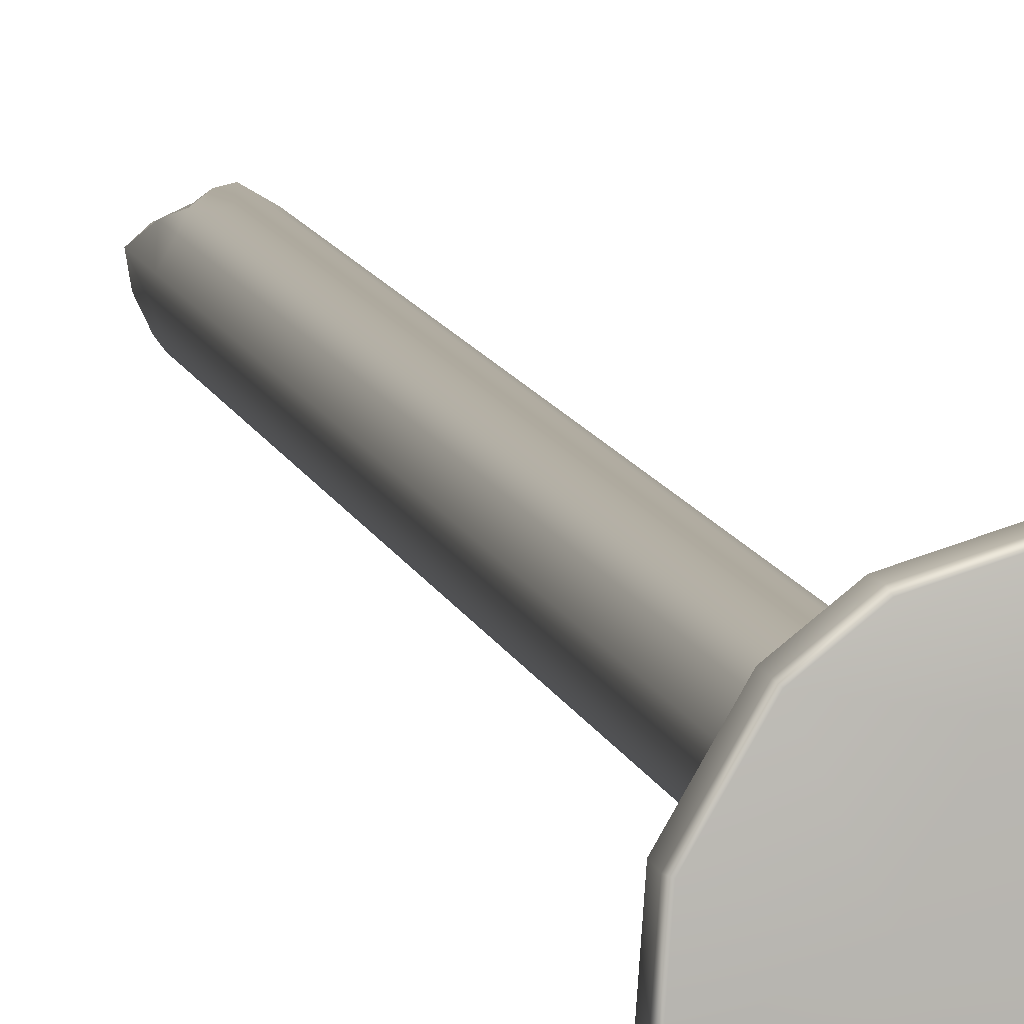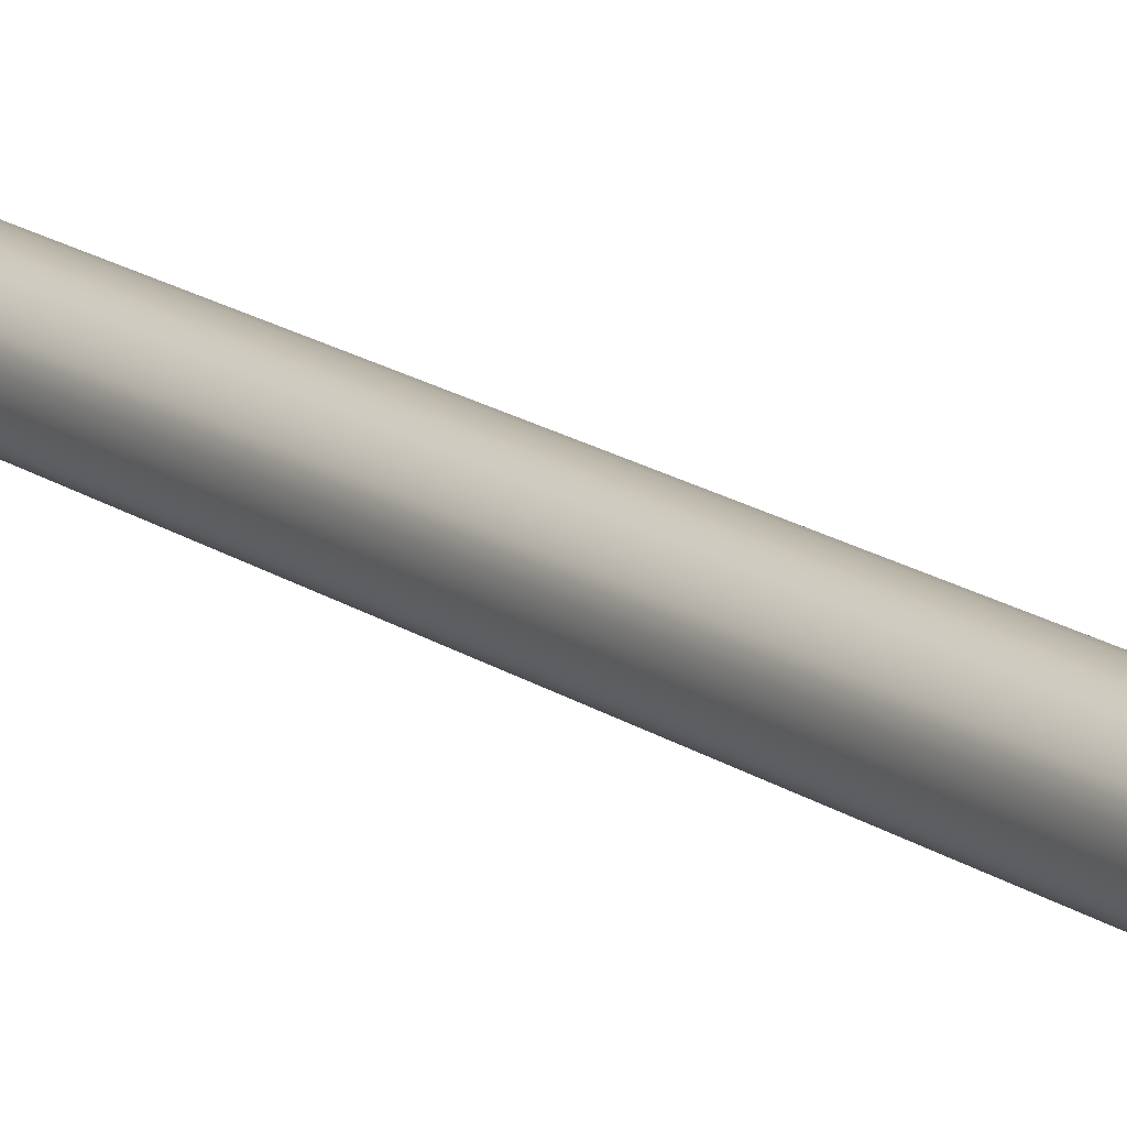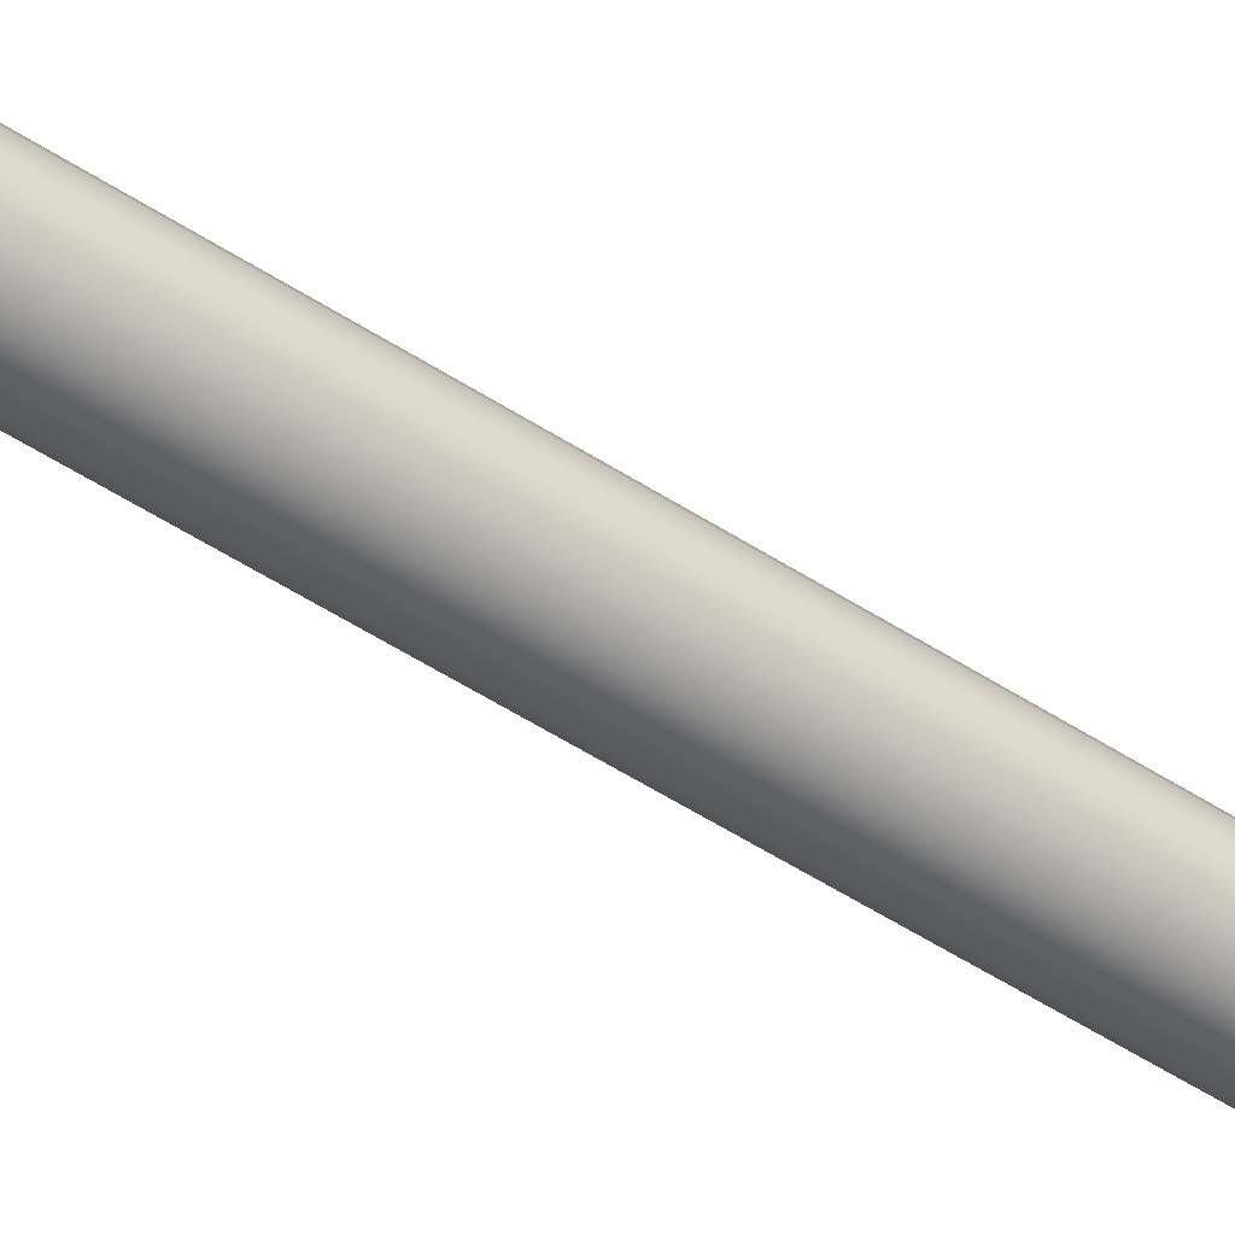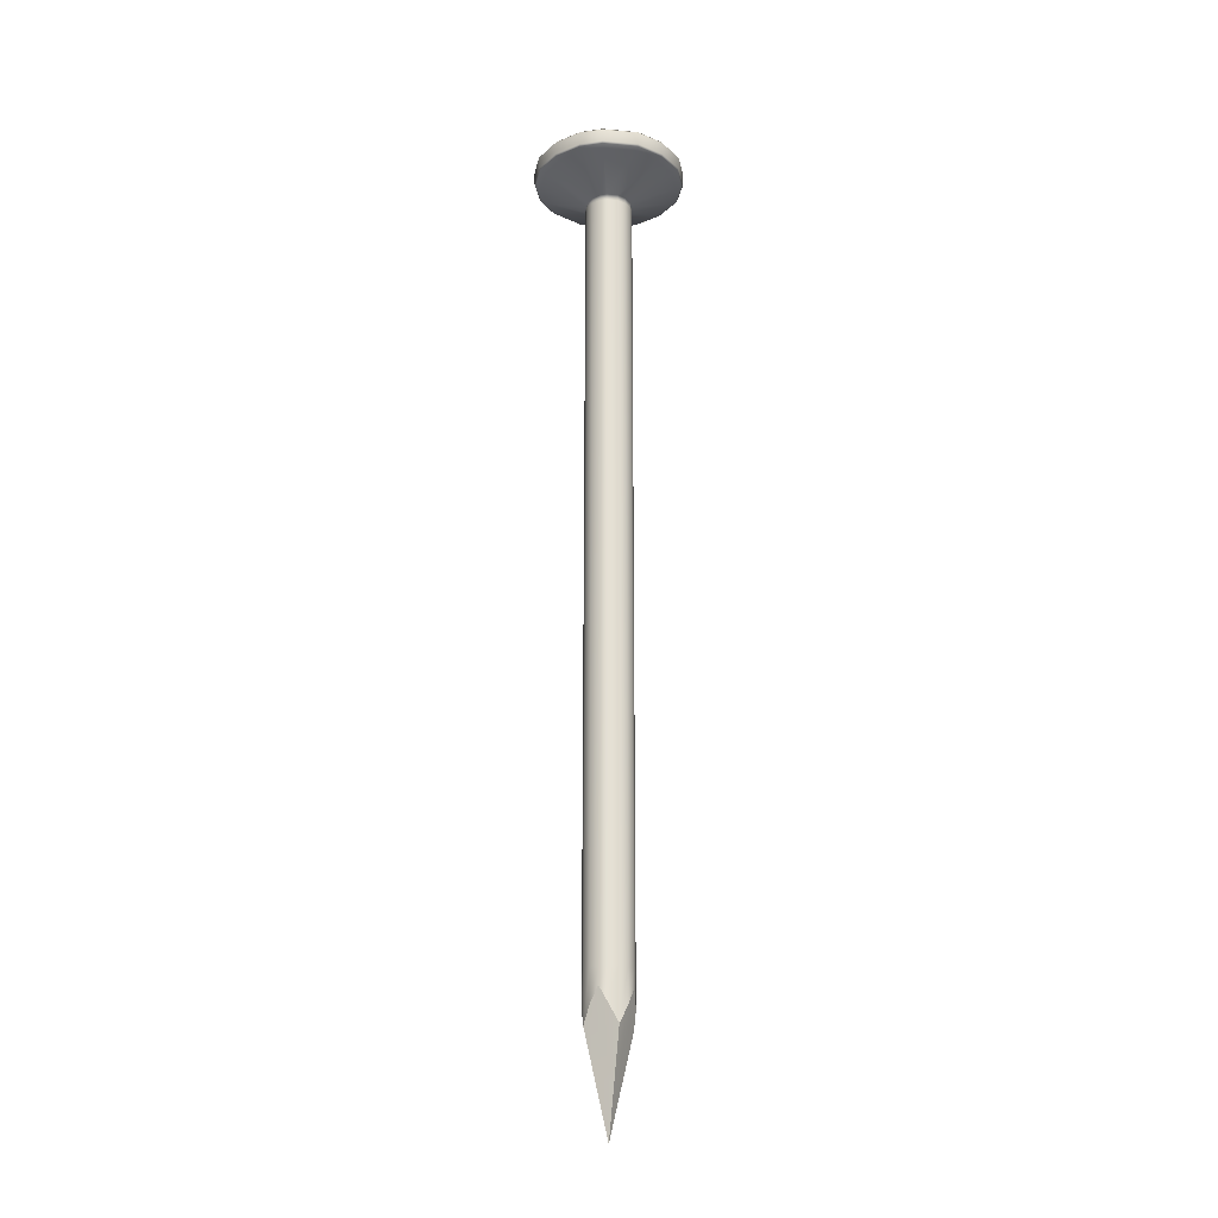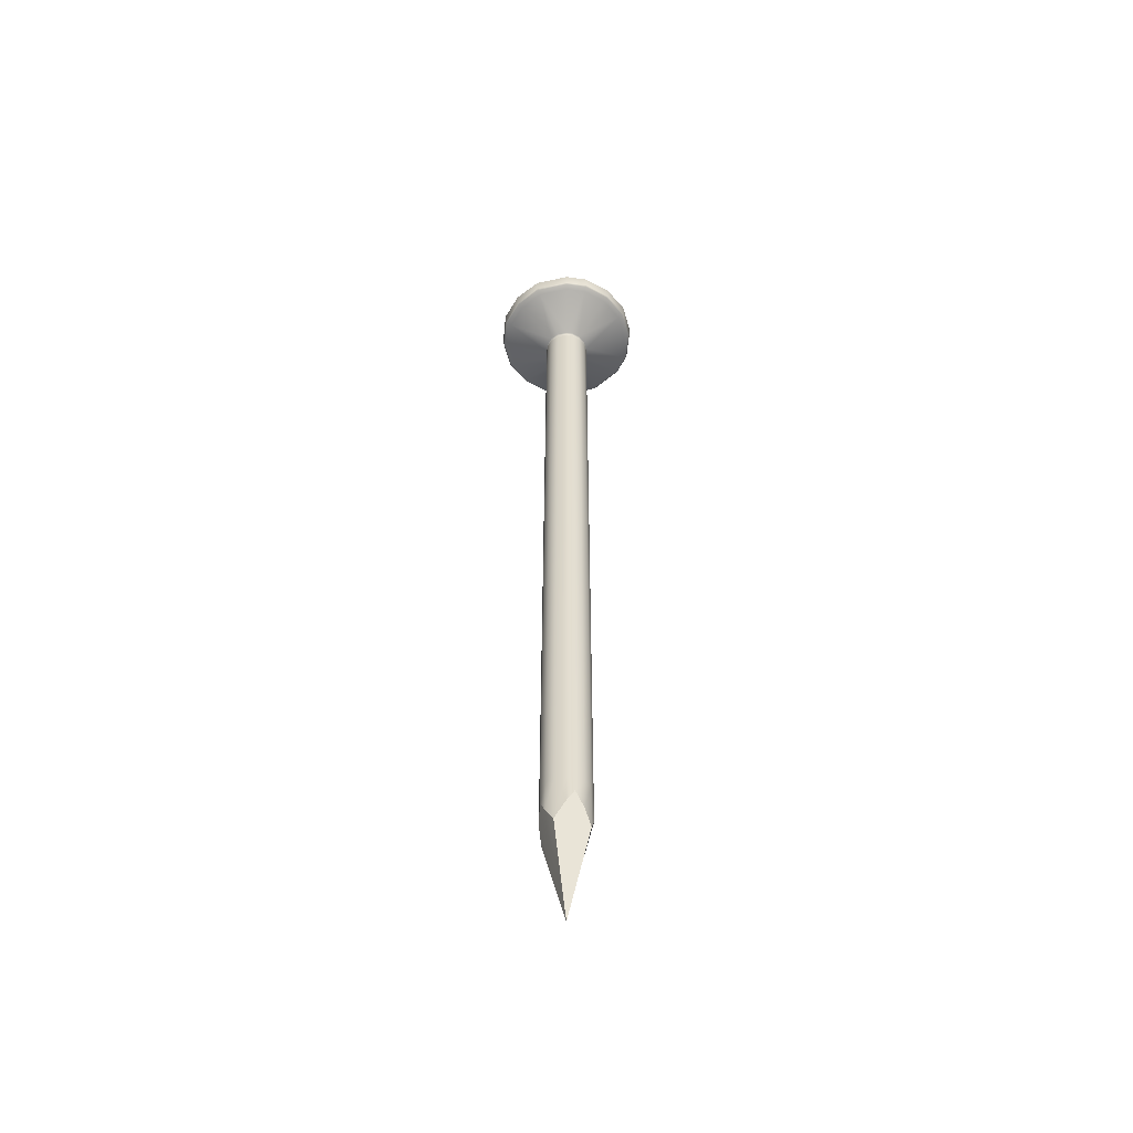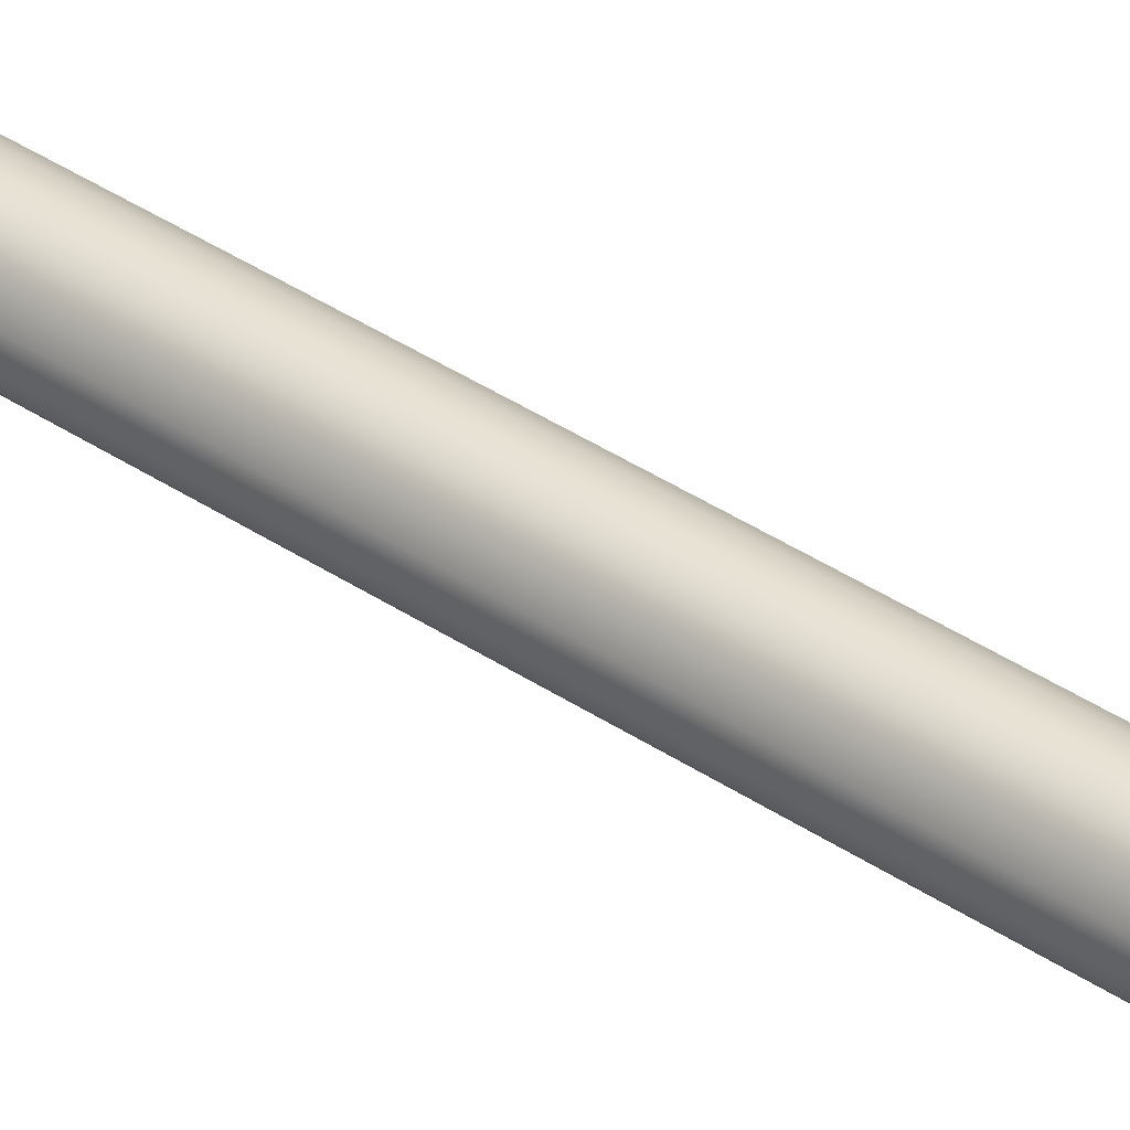
<metadata>
{"format":"obj","ext":"obj","renderer":"f3d","projection":"perspective","resolution":1024,"background":"white","views":[{"elev":9.3,"azim":-11.4,"up":"+Y"},{"elev":15.8,"azim":145.8,"up":"+Y"},{"elev":-50.7,"azim":-125.7,"up":"+Y"},{"elev":-23.4,"azim":-128.8,"up":"+Z"},{"elev":-54.7,"azim":100.9,"up":"+Z"},{"elev":39.0,"azim":-49.9,"up":"+Y"}]}
</metadata>
<code>
g default
v 0.006098 -0.01077 -0.1862
v 0.01198 -0.003427 -0.2033
v 0.01094 0.005918 -0.1862
v 0.003607 0.0118 -0.2033
v -0.005738 0.01077 -0.1862
v -0.01162 0.003427 -0.2033
v -0.01059 -0.005918 -0.1862
v -0.003247 -0.0118 -0.2033
v 0.00018 0 -0.2538
v -0.01162 0.003427 0.2311
v -0.005738 0.01077 0.2311
v 0.003607 0.0118 0.2311
v 0.01094 0.005918 0.2311
v 0.01198 -0.003427 0.2311
v 0.006098 -0.01077 0.2311
v -0.003247 -0.0118 0.2311
v -0.01059 -0.005918 0.2311
v 0.01889 -0.03403 0.2529
v 0.01936 -0.03489 0.2516
v 0.03748 -0.01083 0.2529
v 0.03841 -0.01111 0.2516
v 0.03421 0.01871 0.2529
v 0.03507 0.01918 0.2516
v 0.01102 0.0373 0.2529
v 0.01129 0.03823 0.2516
v -0.01853 0.03403 0.2529
v -0.019 0.03489 0.2516
v -0.03712 0.01083 0.2529
v -0.03805 0.01111 0.2516
v -0.03385 -0.01871 0.2529
v -0.03471 -0.01918 0.2516
v -0.01065 -0.0373 0.2529
v -0.01093 -0.03823 0.2516
v 0.00018 1e-06 0.2538
v -0.03781 0.01104 0.245
v -0.03696 0.01079 0.2441
v -0.01888 0.03466 0.245
v -0.01845 0.03389 0.2441
v 0.01122 0.03799 0.245
v 0.01097 0.03714 0.2441
v 0.03484 0.01906 0.245
v 0.03407 0.01863 0.2441
v 0.03817 -0.01104 0.245
v 0.03732 -0.01079 0.2441
v 0.01924 -0.03466 0.245
v 0.01881 -0.03389 0.2441
v -0.01086 -0.03799 0.245
v -0.01061 -0.03714 0.2441
v -0.03448 -0.01906 0.245
v -0.03371 -0.01863 0.2441
v -0.001161 0.01215 -0.1947
v -0.001161 0.01215 0.2311
v -0.004039 0.03821 0.2441
v -0.004135 0.03908 0.245
v -0.004163 0.03934 0.2516
v -0.004056 0.03837 0.2529
v -0.01847 0.005418 0.2533
v -0.02396 -0.03013 0.2529
v -0.02457 -0.03089 0.2516
v -0.0244 -0.03069 0.245
v -0.02386 -0.03 0.2441
v -0.007461 -0.009537 0.2311
v -0.007461 -0.009537 -0.1947
v -0.005719 0.001714 -0.2285
v 0.00782 0.009537 -0.1947
v 0.00782 0.009537 0.2311
v 0.02422 0.03 0.2441
v 0.02476 0.03069 0.245
v 0.02492 0.03089 0.2516
v 0.02432 0.03013 0.2529
v 0.01883 -0.005417 0.2533
v 0.004416 -0.03837 0.2529
v 0.004523 -0.03934 0.2516
v 0.004494 -0.03908 0.245
v 0.004398 -0.03821 0.2441
v 0.001521 -0.01215 0.2311
v 0.001521 -0.01215 -0.1947
v 0.006078 -0.001713 -0.2285
v 0.01222 0.002347 -0.193
v 0.01222 0.002347 0.2311
v 0.03804 0.007384 0.2441
v 0.03891 0.007552 0.245
v 0.03916 0.007602 0.2516
v 0.0382 0.007415 0.2529
v 0.0211 0.01464 0.2531
v 0.006681 0.02238 0.2533
v -0.009642 0.02356 0.2531
v -0.02795 0.02663 0.2529
v -0.02866 0.0273 0.2516
v -0.02847 0.02713 0.245
v -0.02783 0.02652 0.2441
v -0.008724 0.008431 0.2311
v -0.008724 0.008431 -0.193
v -0.002927 0.007454 -0.2083
v 0.002236 0.007078 -0.2235
v 0.006797 0.004629 -0.2083
v 0.009717 -0.00764 -0.1947
v 0.009717 -0.00764 0.2311
v 0.03018 -0.02404 0.2441
v 0.03087 -0.02458 0.245
v 0.03107 -0.02474 0.2516
v 0.03031 -0.02414 0.2529
v 0.01147 -0.02054 0.2531
v -0.005237 -0.01865 0.2533
v -0.02036 -0.01129 0.2531
v -0.03819 -0.004236 0.2529
v -0.03916 -0.004343 0.2516
v -0.0389 -0.004315 0.245
v -0.03803 -0.004218 0.2441
v -0.01197 -0.001341 0.2311
v -0.01197 -0.001341 -0.1947
v -0.006317 -0.003572 -0.2116
v -0.001534 -0.005898 -0.2285
v 0.003751 -0.006497 -0.2116
v 0.006098 -0.01077 0.2279
v 0.001521 -0.01215 0.2278
v -0.003247 -0.0118 0.2277
v -0.007461 -0.009537 0.2278
v -0.01059 -0.005918 0.2279
v -0.01197 -0.001341 0.2278
v -0.01162 0.003427 0.2277
v -0.008724 0.008431 0.2278
v -0.005738 0.01077 0.2279
v -0.001161 0.01215 0.2278
v 0.003607 0.0118 0.2277
v 0.00782 0.009537 0.2278
v 0.01094 0.005918 0.2279
v 0.01222 0.002347 0.2278
v 0.01198 -0.003427 0.2277
v 0.009717 -0.00764 0.2278
v 0.006098 -0.01077 -0.1775
v 0.01198 -0.003427 -0.1775
v 0.01094 0.005918 -0.1775
v 0.003607 0.0118 -0.1775
v -0.005738 0.01077 -0.1775
v -0.01162 0.003427 -0.1775
v -0.01059 -0.005918 -0.1775
v -0.003247 -0.0118 -0.1775
v -0.001161 0.01215 -0.1775
v 0.00782 0.009537 -0.1775
v 0.01222 0.002347 -0.1775
v 0.009717 -0.00764 -0.1775
v 0.001521 -0.01215 -0.1775
v -0.007461 -0.009537 -0.1775
v -0.01197 -0.001341 -0.1775
v -0.008724 0.008431 -0.1775
v 0.001521 -0.01215 0.02515
v -0.003247 -0.0118 0.02511
v -0.007461 -0.009537 0.02514
v -0.01059 -0.005918 0.02516
v -0.01197 -0.001341 0.02513
v -0.01162 0.003427 0.0251
v -0.008724 0.008431 0.02514
v -0.005738 0.01077 0.02517
v -0.001161 0.01215 0.02514
v 0.003607 0.0118 0.02512
v 0.00782 0.009537 0.02516
v 0.01094 0.005918 0.02519
v 0.01222 0.002347 0.02517
v 0.01198 -0.003427 0.02513
v 0.009717 -0.00764 0.02516
v 0.006098 -0.01077 0.02519
v 0.001521 -0.01215 0.1265
v -0.003247 -0.0118 0.1264
v -0.007461 -0.009537 0.1265
v -0.01059 -0.005918 0.1265
v -0.01197 -0.001341 0.1265
v -0.01162 0.003427 0.1264
v -0.008724 0.008431 0.1265
v -0.005738 0.01077 0.1265
v -0.001161 0.01215 0.1265
v 0.003607 0.0118 0.1264
v 0.00782 0.009537 0.1265
v 0.01094 0.005918 0.1265
v 0.01222 0.002347 0.1265
v 0.01198 -0.003427 0.1264
v 0.009717 -0.00764 0.1265
v 0.006098 -0.01077 0.1265
v 0.006098 -0.01077 -0.07615
v 0.009717 -0.00764 -0.07616
v 0.01198 -0.003427 -0.07617
v 0.01222 0.002347 -0.07615
v 0.01094 0.005918 -0.07614
v 0.00782 0.009537 -0.07616
v 0.003607 0.0118 -0.07619
v -0.001161 0.01215 -0.07618
v -0.005738 0.01077 -0.07617
v -0.008724 0.008431 -0.07619
v -0.01162 0.003427 -0.07622
v -0.01197 -0.001341 -0.0762
v -0.01059 -0.005918 -0.07618
v -0.007461 -0.009537 -0.07619
v -0.003247 -0.0118 -0.0762
v 0.001521 -0.01215 -0.07618
v -0.03442 0.01005 0.2428
v -0.03542 -0.003931 0.2428
v -0.0314 -0.01736 0.2428
v -0.02222 -0.02796 0.2428
v -0.009874 -0.0346 0.2428
v 0.00411 -0.0356 0.2428
v 0.01754 -0.03158 0.2428
v 0.02814 -0.0224 0.2428
v 0.03479 -0.01005 0.2428
v 0.03546 0.00688 0.2428
v 0.03176 0.01736 0.2428
v 0.02258 0.02796 0.2428
v 0.01023 0.0346 0.2428
v -0.003751 0.0356 0.2428
v -0.01718 0.03158 0.2428
v -0.02592 0.02471 0.2428
g Rusty_Nail_obj:Rusty_NailRusty_Nail
f 129 14 98 130
f 127 13 80 128
f 125 12 66 126
f 123 11 52 124
f 122 92 11 123
f 120 110 10 121
f 118 62 17 119
f 116 76 16 117
f 95 4 65 96
f 5 51 94 93
f 111 6 64 112
f 113 9 78 114
f 91 38 209 210
f 38 53 208 209
f 40 67 206 207
f 42 81 204 205
f 44 99 202 203
f 75 48 199 200
f 61 50 197 198
f 109 36 195 196
f 72 32 33 73
f 101 21 20 102
f 83 23 22 84
f 69 25 24 70
f 55 27 26 56
f 27 89 88 26
f 29 107 106 28
f 31 59 58 30
f 103 71 34 104
f 57 28 106 105
f 56 26 88 87
f 70 24 86 85
f 90 37 38 91
f 36 109 108 35
f 37 54 53 38
f 39 68 67 40
f 41 82 81 42
f 43 100 99 44
f 74 47 48 75
f 60 49 50 61
f 37 90 89 27
f 54 37 27 55
f 68 39 25 69
f 82 41 23 83
f 100 43 21 101
f 47 74 73 33
f 49 60 59 31
f 35 108 107 29
f 124 52 12 125
f 207 208 53 40
f 54 39 40 53
f 39 54 55 25
f 25 55 56 24
f 86 24 56 87
f 104 34 57 105
f 59 33 32 58
f 60 47 33 59
f 47 60 61 48
f 48 61 198 199
f 117 16 62 118
f 64 9 113 112
f 51 4 95 94
f 126 66 13 127
f 205 206 67 42
f 68 41 42 67
f 41 68 69 23
f 23 69 70 22
f 84 22 70 85
f 102 20 71 103
f 18 72 73 19
f 74 45 19 73
f 45 74 75 46
f 46 75 200 201
f 115 15 76 116
f 114 78 2 97
f 3 79 96 65
f 128 80 14 129
f 203 204 81 44
f 82 43 44 81
f 43 82 83 21
f 21 83 84 20
f 20 84 85 71
f 86 34 71 85
f 34 86 87 57
f 88 28 57 87
f 89 29 28 88
f 90 35 29 89
f 35 90 91 36
f 36 91 210 195
f 121 10 92 122
f 94 64 6 93
f 95 9 64 94
f 78 9 95 96
f 79 2 78 96
f 130 98 15 115
f 201 202 99 46
f 100 45 46 99
f 45 100 101 19
f 19 101 102 18
f 72 18 102 103
f 32 72 103 104
f 32 104 105 58
f 106 30 58 105
f 107 31 30 106
f 108 49 31 107
f 109 50 49 108
f 50 109 196 197
f 119 17 110 120
f 7 111 112 63
f 113 8 63 112
f 77 8 113 114
f 1 77 114 97
f 77 1 131 143
f 8 77 143 138
f 63 8 138 144
f 7 63 144 137
f 111 7 137 145
f 6 111 145 136
f 93 6 136 146
f 5 93 146 135
f 51 5 135 139
f 4 51 139 134
f 65 4 134 140
f 3 65 140 133
f 79 3 133 141
f 2 79 141 132
f 97 2 132 142
f 1 97 142 131
f 194 179 162 147
f 193 194 147 148
f 192 193 148 149
f 191 192 149 150
f 190 191 150 151
f 189 190 151 152
f 188 189 152 153
f 187 188 153 154
f 186 187 154 155
f 185 186 155 156
f 184 185 156 157
f 183 184 157 158
f 182 183 158 159
f 181 182 159 160
f 180 181 160 161
f 179 180 161 162
f 148 147 163 164
f 149 148 164 165
f 150 149 165 166
f 151 150 166 167
f 152 151 167 168
f 153 152 168 169
f 154 153 169 170
f 155 154 170 171
f 156 155 171 172
f 157 156 172 173
f 158 157 173 174
f 159 158 174 175
f 160 159 175 176
f 161 160 176 177
f 162 161 177 178
f 147 162 178 163
f 164 163 116 117
f 165 164 117 118
f 166 165 118 119
f 167 166 119 120
f 168 167 120 121
f 169 168 121 122
f 170 169 122 123
f 171 170 123 124
f 172 171 124 125
f 173 172 125 126
f 174 173 126 127
f 175 174 127 128
f 176 175 128 129
f 177 176 129 130
f 178 177 130 115
f 163 178 115 116
f 131 142 180 179
f 142 132 181 180
f 132 141 182 181
f 141 133 183 182
f 133 140 184 183
f 140 134 185 184
f 134 139 186 185
f 139 135 187 186
f 135 146 188 187
f 146 136 189 188
f 136 145 190 189
f 145 137 191 190
f 137 144 192 191
f 144 138 193 192
f 138 143 194 193
f 143 131 179 194
f 196 195 10 110
f 197 196 110 17
f 198 197 17 62
f 199 198 62 16
f 200 199 16 76
f 201 200 76 15
f 98 202 201 15
f 203 202 98 14
f 80 204 203 14
f 205 204 80 13
f 66 206 205 13
f 207 206 66 12
f 52 208 207 12
f 209 208 52 11
f 210 209 11 92
f 195 210 92 10

</code>
